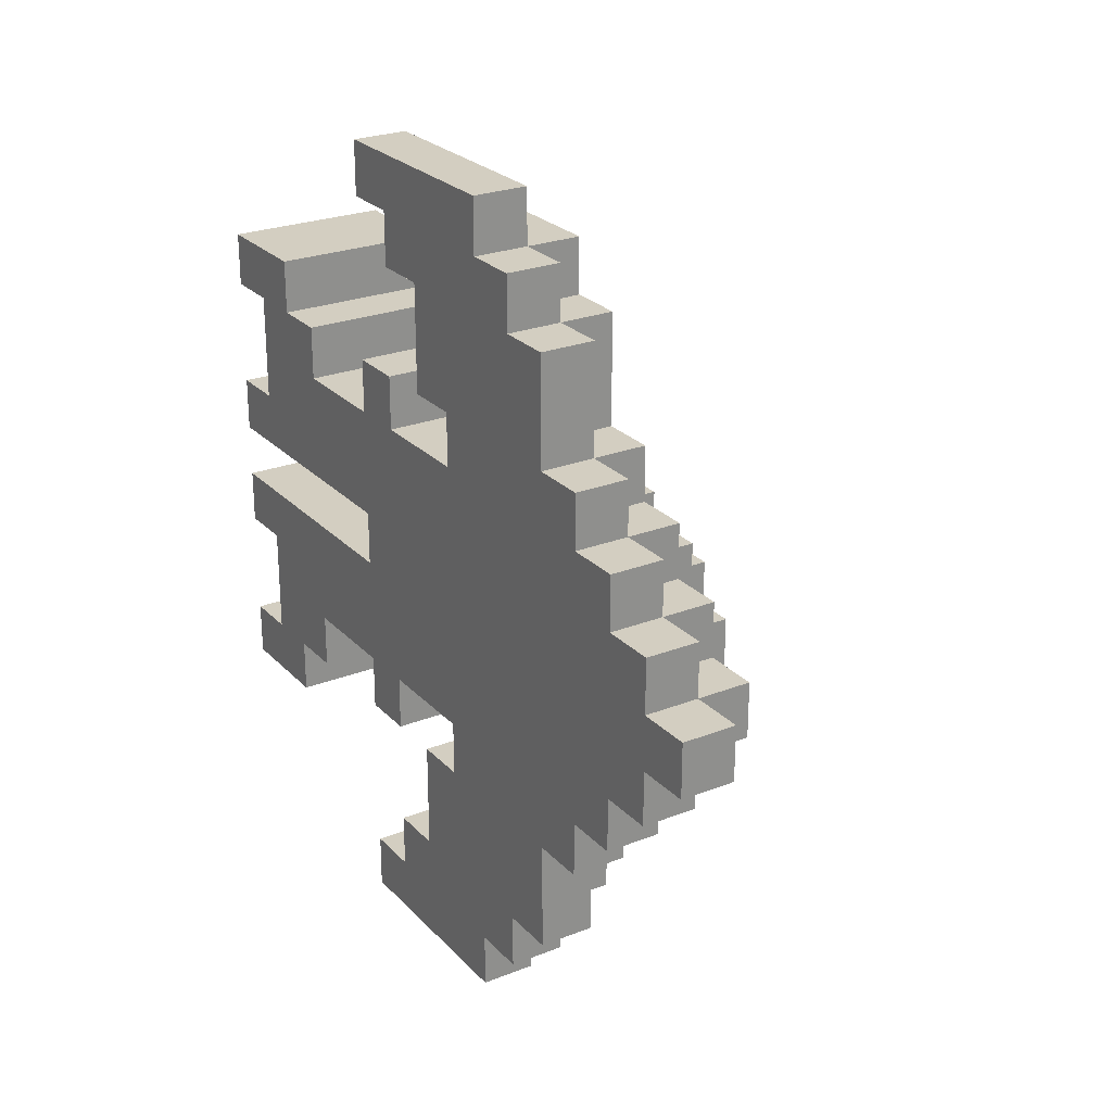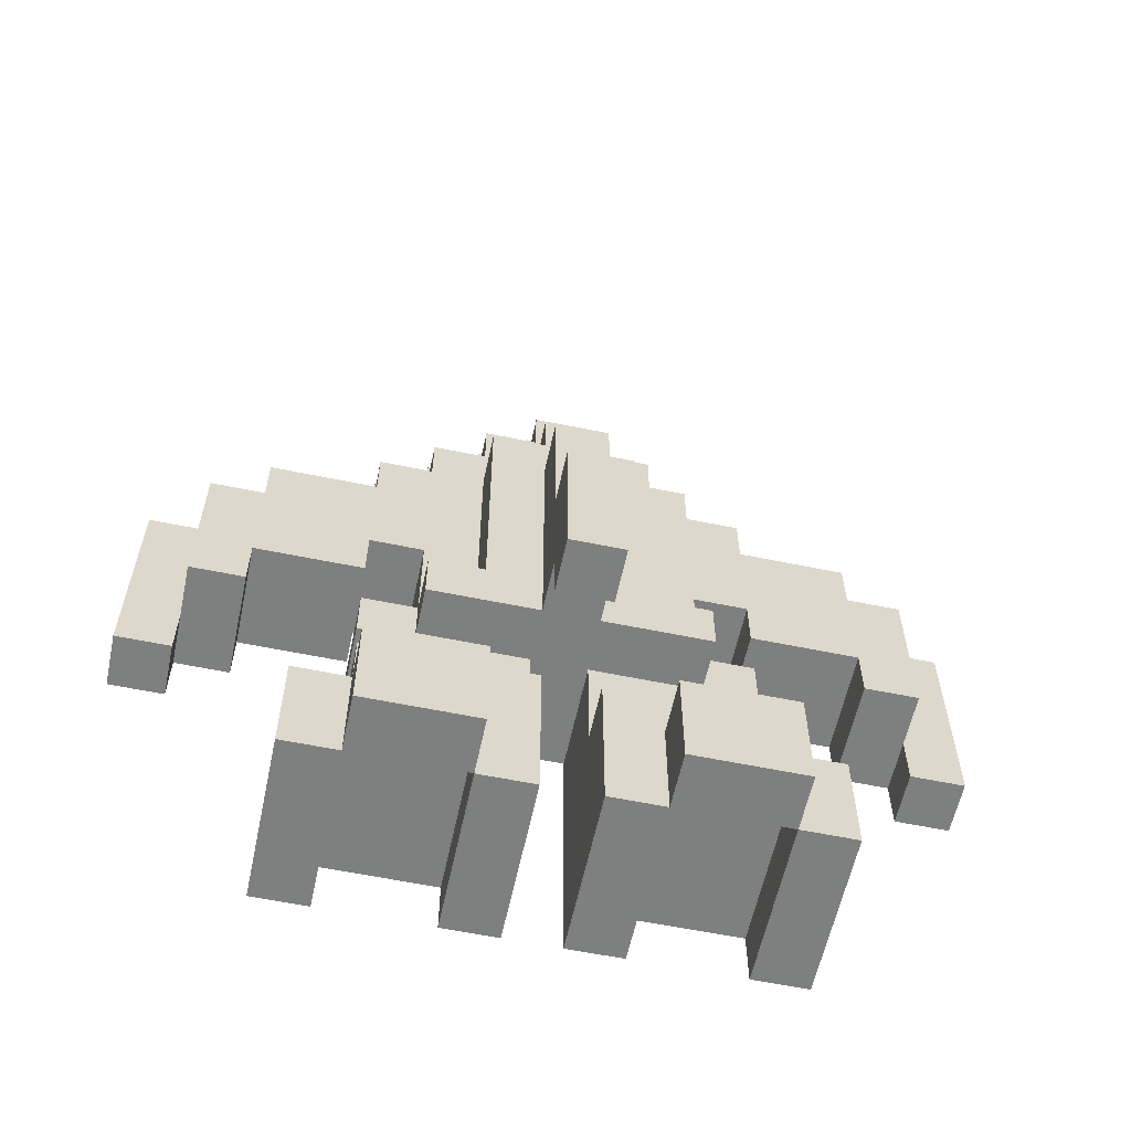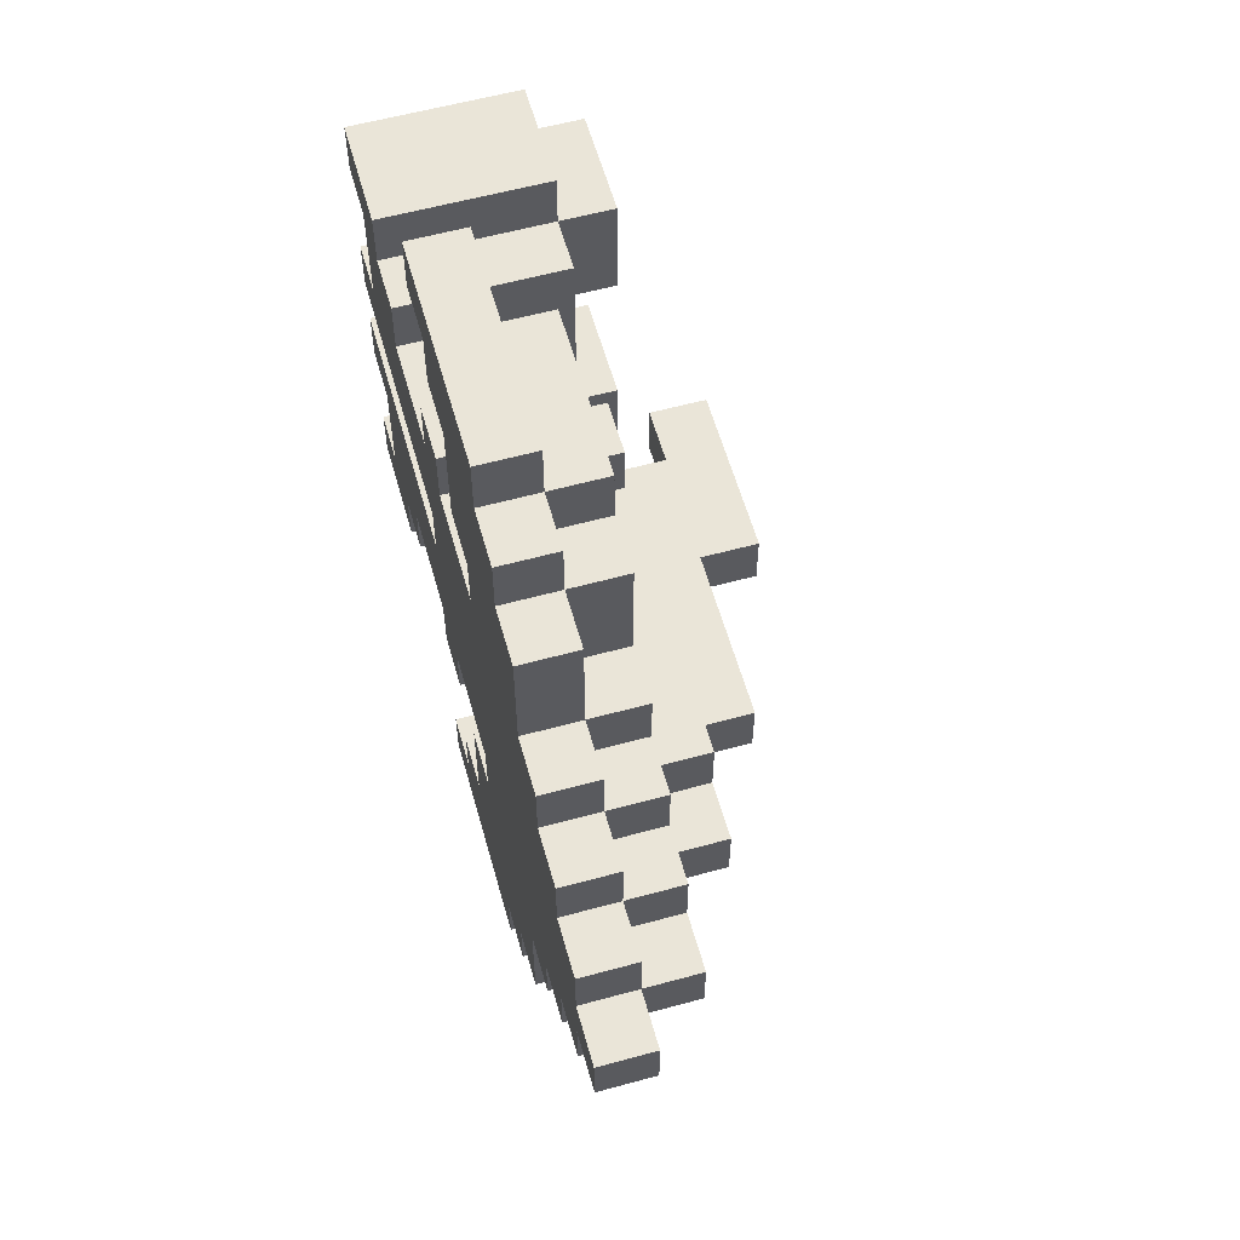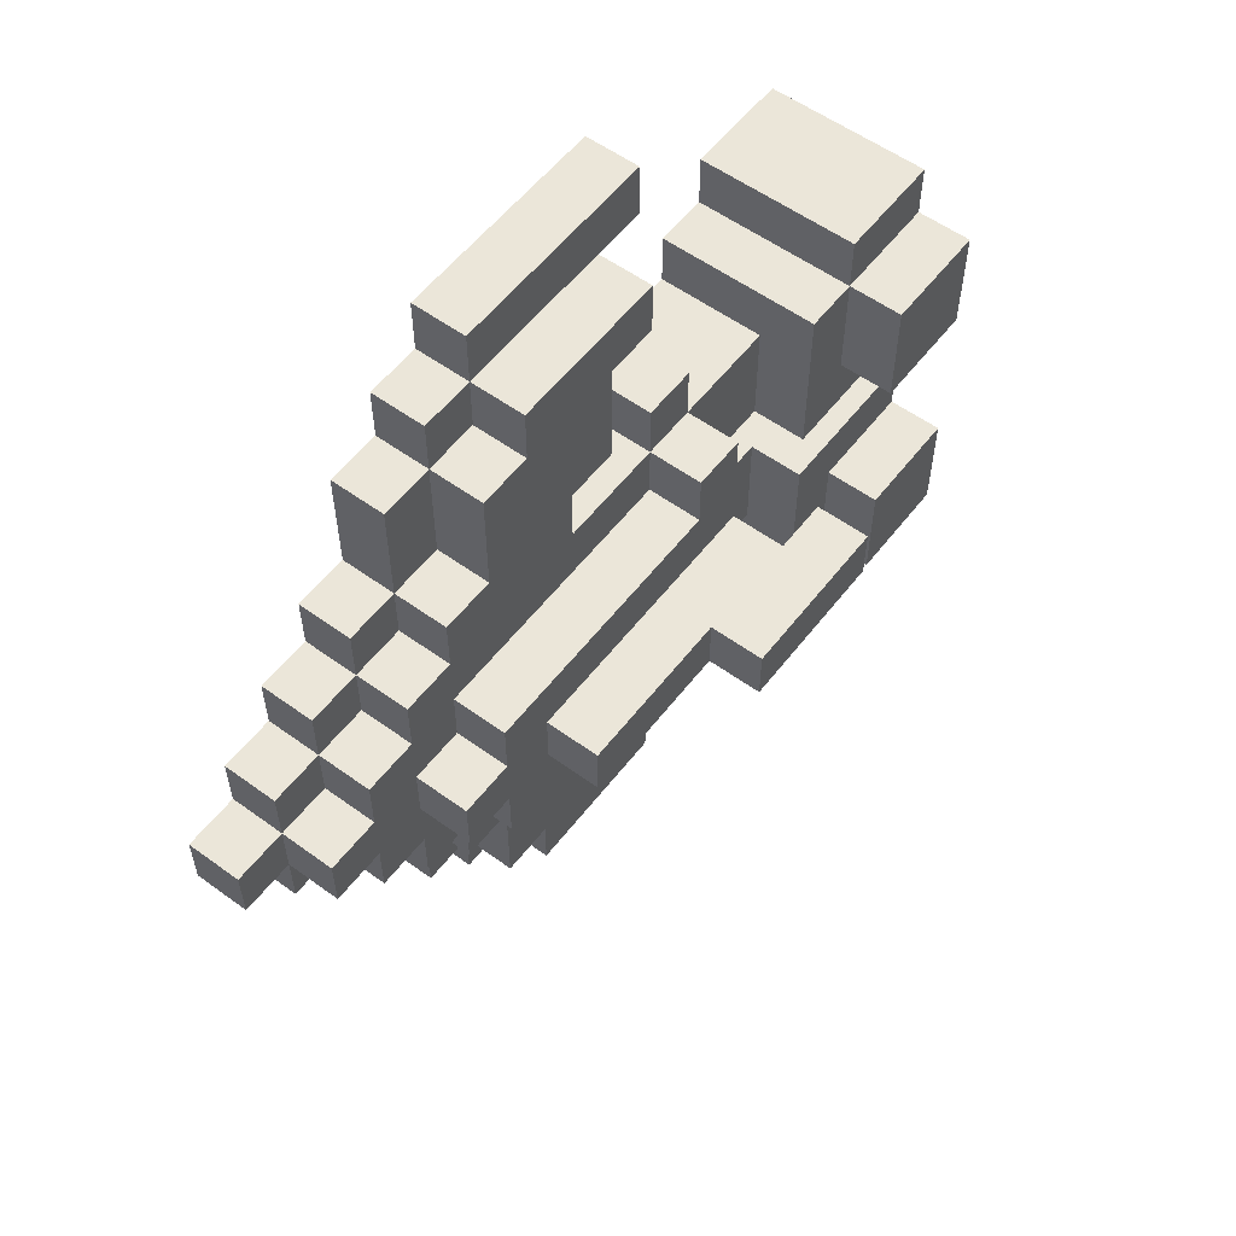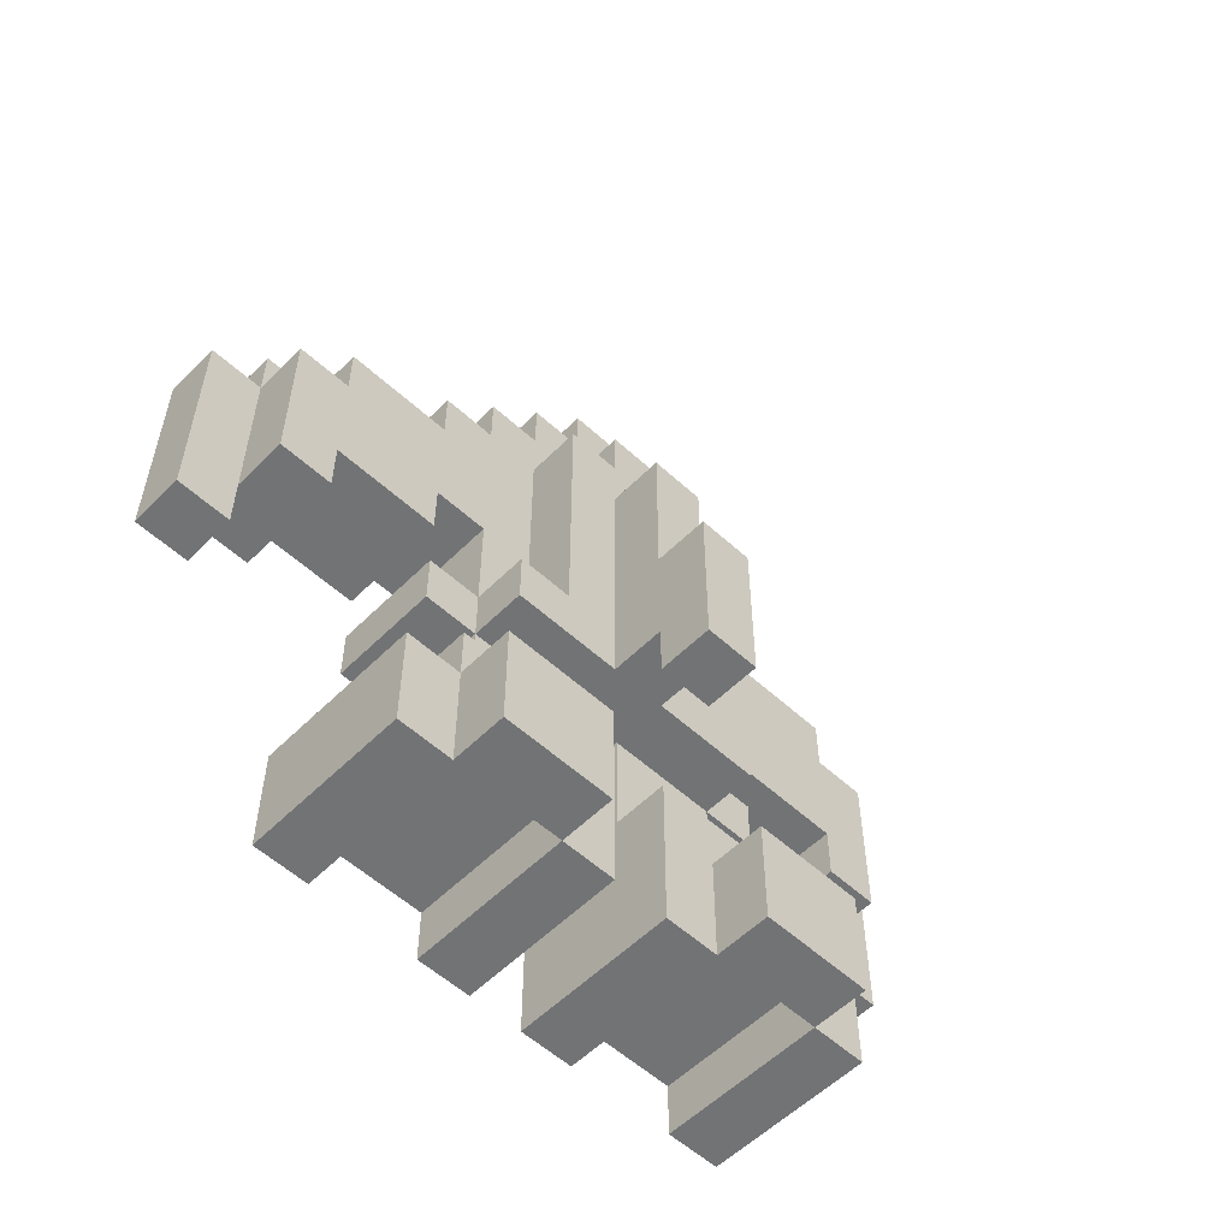
<metadata>
{"format":"obj","ext":"obj","renderer":"f3d","projection":"perspective","resolution":1024,"background":"white","views":[{"elev":25.2,"azim":147.6,"up":"+Z"},{"elev":-59.6,"azim":-102.0,"up":"+Y"},{"elev":59.0,"azim":164.3,"up":"+Z"},{"elev":56.5,"azim":-142.8,"up":"+Z"},{"elev":-55.7,"azim":-133.9,"up":"+Y"}]}
</metadata>
<code>
o SpaceShip.Merged_Plane-tex.002
v 0.05 1.35 0.05
v 0.05 1.25 -0.05
v 0.05 1.25 0.05
v 0.05 1.15 -0.05
v 0.05 1.35 -0.05
v 0.05 1.15 -0.15
v 0.05 1.15 0.05
v 0.05 1.05 -0.15
v 0.05 1.25 -0.15
v 0.05 1.25 0.15
v 0.05 1.05 -0.25
v 0.05 1.05 -0.05
v 0.05 1.15 0.15
v 0.05 0.95 -0.35
v 0.05 1.15 -0.25
v 0.05 1.05 0.05
v 0.05 1.05 -0.35
v 0.05 0.75 -0.25
v 0.05 1.05 0.15
v 0.05 0.75 -0.35
v 0.05 0.55 -0.15
v 0.05 1.15 0.25
v 0.05 0.85 -0.55
v 0.05 0.55 -0.25
v 0.05 1.05 0.25
v 0.05 0.65 -0.55
v 0.05 0.95 -0.55
v 0.05 0.75 0.25
v 0.05 0.85 -0.65
v 0.05 0.65 -0.35
v 0.05 0.55 0.15
v 0.05 0.95 0.35
v 0.05 0.55 -0.65
v 0.05 0.55 0.25
v 0.05 1.05 0.35
v 0.05 0.75 0.35
v 0.05 0.55 -0.55
v 0.05 0.85 0.55
v 0.05 0.95 0.55
v 0.05 0.65 0.55
v 0.05 0.65 0.35
v 0.05 0.85 0.65
v 0.05 0.55 0.65
v 0.05 0.55 0.55
v 0.05 0.45 -0.35
v 0.05 0.45 -0.25
v 0.05 0.55 -0.35
v 0.05 0.55 0.35
v 0.05 0.45 0.25
v 0.05 0.45 0.35
v 0.05 0.45 -0.05
v 0.05 0.25 -0.25
v 0.05 0.25 -0.05
v 0.05 0.25 0.05
v 0.05 0.25 0.25
v 0.05 0.45 0.05
v -0.05 1.15 0.05
v -0.05 1.05 -0.05
v -0.05 1.05 0.05
v -0.05 0.95 -0.05
v -0.05 1.15 -0.05
v -0.05 1.05 -0.15
v -0.05 0.95 0.05
v -0.05 0.55 -0.15
v -0.05 1.05 0.15
v -0.05 0.45 -0.05
v -0.05 0.55 0.15
v -0.05 0.45 -0.25
v -0.05 0.45 0.05
v -0.05 0.55 -0.25
v -0.05 0.45 0.25
v -0.05 0.55 0.25
v -0.05 0.25 -0.05
v -0.05 0.15 -0.15
v -0.05 -0.05 -0.05
v -0.05 -0.05 -0.15
v -0.05 0.25 -0.35
v -0.05 0.15 -0.35
v -0.05 0.25 0.35
v -0.05 0.15 0.15
v -0.05 0.15 0.35
v -0.05 0.25 0.05
v -0.05 -0.05 0.05
v -0.05 -0.05 0.15
v -0.05 -0.05 -0.45
v -0.05 -0.05 -0.35
v -0.05 0.15 -0.45
v -0.05 0.15 0.45
v -0.05 -0.05 0.35
v -0.05 -0.05 0.45
v 0.15 1.45 0.05
v 0.15 1.35 -0.05
v 0.15 1.35 0.05
v 0.15 1.45 -0.05
v 0.15 1.25 -0.15
v 0.15 1.25 -0.05
v 0.15 1.35 -0.15
v 0.15 1.35 0.15
v 0.15 1.25 0.05
v 0.15 1.25 0.15
v 0.15 1.15 -0.25
v 0.15 1.15 -0.15
v 0.15 1.25 -0.25
v 0.15 1.25 0.25
v 0.15 1.15 0.15
v 0.15 1.15 0.25
v 0.15 1.05 -0.35
v 0.15 1.05 -0.25
v 0.15 1.15 -0.35
v 0.15 1.15 0.35
v 0.15 1.05 0.25
v 0.15 1.05 0.35
v 0.15 0.95 -0.55
v 0.15 0.95 -0.35
v 0.15 1.05 -0.55
v 0.15 1.05 0.55
v 0.15 0.95 0.35
v 0.15 0.95 0.55
v 0.15 0.85 -0.65
v 0.15 0.85 -0.55
v 0.15 0.95 -0.65
v 0.15 0.95 0.65
v 0.15 0.85 0.55
v 0.15 0.85 0.65
v 0.15 0.55 -0.65
v 0.15 0.85 -0.75
v 0.15 0.45 -0.75
v 0.15 0.45 -0.65
v 0.15 0.85 0.75
v 0.15 0.55 0.65
v 0.15 0.45 0.75
v 0.15 0.45 0.65
v -0.15 0.95 0.05
v -0.15 0.65 -0.05
v -0.15 0.65 0.05
v -0.15 0.95 -0.05
v -0.15 0.15 -0.15
v -0.15 -0.05 -0.35
v -0.15 -0.05 -0.15
v -0.15 0.15 -0.35
v -0.15 0.15 0.35
v -0.15 -0.05 0.15
v -0.15 -0.05 0.35
v -0.15 0.15 0.15
v -0.25 0.65 0.05
v -0.25 0.35 -0.05
v -0.25 0.35 0.05
v -0.25 0.65 -0.05
v 0.25 1.45 0.05
v 0.25 1.35 -0.05
v 0.25 1.35 0.05
v 0.25 1.25 -0.15
v 0.25 1.45 -0.05
v 0.25 1.35 -0.15
v 0.25 1.25 0.15
v 0.25 1.15 -0.25
v 0.25 1.35 0.15
v 0.25 1.25 -0.25
v 0.25 1.15 0.25
v 0.25 0.75 -0.25
v 0.25 1.25 0.25
v 0.25 1.05 -0.35
v 0.25 0.75 0.25
v 0.25 0.75 -0.35
v 0.25 1.15 -0.35
v 0.25 0.45 -0.05
v 0.25 1.05 0.35
v 0.25 0.95 -0.55
v 0.25 0.55 -0.25
v 0.25 0.45 0.05
v 0.25 1.15 0.35
v 0.25 0.75 0.35
v 0.25 0.85 -0.65
v 0.25 1.05 -0.55
v 0.25 0.45 -0.25
v 0.25 0.55 0.25
v 0.25 0.95 0.55
v 0.25 0.65 -0.55
v 0.25 0.95 -0.65
v 0.25 0.25 -0.25
v 0.25 0.45 -0.35
v 0.25 0.45 0.25
v 0.25 1.05 0.55
v 0.25 0.65 0.55
v 0.25 0.55 -0.65
v 0.25 0.65 -0.35
v 0.25 0.05 -0.15
v 0.25 0.55 -0.35
v 0.25 0.25 0.25
v 0.25 0.55 0.35
v 0.25 0.65 0.35
v 0.25 0.85 0.65
v 0.25 0.85 -0.75
v 0.25 0.55 -0.55
v 0.25 0.15 -0.35
v 0.25 -0.05 -0.05
v 0.25 0.05 0.15
v 0.25 0.45 0.35
v 0.25 0.95 0.65
v 0.25 0.85 0.75
v 0.25 0.45 -0.75
v 0.25 0.05 -0.35
v 0.25 0.25 -0.35
v 0.25 -0.05 -0.15
v 0.25 -0.05 0.05
v 0.25 0.15 0.35
v 0.25 0.55 0.65
v 0.25 0.45 -0.65
v 0.25 0.15 -0.45
v 0.25 -0.05 0.15
v 0.25 0.25 0.35
v 0.25 0.05 0.35
v 0.25 0.55 0.55
v 0.25 0.45 0.75
v 0.25 -0.05 -0.45
v 0.25 0.15 0.45
v 0.25 0.45 0.65
v 0.25 -0.05 -0.35
v 0.25 -0.05 0.45
v 0.25 -0.05 0.35
v -0.05 0.05 0.35
v -0.05 0.05 0.15
v -0.05 0.05 -0.15
v -0.05 0.05 -0.35
v -0.15 0.45 0.05
v -0.15 0.35 -0.05
v -0.15 0.35 0.05
v -0.15 0.45 -0.05
f 1 2 3
f 3 2 4
f 1 5 2
f 2 6 4
f 3 4 7
f 4 6 8
f 2 9 6
f 10 3 7
f 6 11 8
f 4 8 12
f 10 7 13
f 8 11 14
f 6 15 11
f 13 7 16
f 11 17 14
f 8 14 18
f 13 16 19
f 14 20 18
f 8 18 21
f 22 13 19
f 14 23 20
f 18 24 21
f 22 19 25
f 20 23 26
f 14 27 23
f 28 25 19
f 26 23 29
f 20 26 30
f 31 28 19
f 28 32 25
f 33 26 29
f 28 31 34
f 32 35 25
f 32 28 36
f 26 33 37
f 36 38 32
f 38 39 32
f 38 36 40
f 36 41 40
f 42 38 40
f 42 40 43
f 40 44 43
f 24 45 46
f 24 47 45
f 48 49 50
f 48 34 49
f 51 52 53
f 51 46 52
f 49 54 55
f 49 56 54
f 57 58 59
f 59 58 60
f 57 61 58
f 60 58 62
f 59 60 63
f 64 60 62
f 65 59 63
f 60 64 66
f 65 63 67
f 64 68 66
f 67 63 69
f 64 70 68
f 71 67 69
f 71 72 67
f 73 74 75
f 74 76 75
f 73 77 74
f 77 78 74
f 79 80 81
f 79 82 80
f 80 82 83
f 80 83 84
f 78 85 86
f 78 87 85
f 88 89 90
f 88 81 89
f 91 92 93
f 91 94 92
f 92 95 96
f 92 97 95
f 98 99 100
f 98 93 99
f 95 101 102
f 95 103 101
f 104 105 106
f 104 100 105
f 101 107 108
f 101 109 107
f 110 111 112
f 110 106 111
f 107 113 114
f 107 115 113
f 116 117 118
f 116 112 117
f 113 119 120
f 113 121 119
f 122 123 124
f 122 118 123
f 125 119 126
f 127 125 126
f 125 127 128
f 129 130 131
f 130 132 131
f 129 124 130
f 133 134 135
f 133 136 134
f 137 138 139
f 137 140 138
f 141 142 143
f 141 144 142
f 145 146 147
f 145 148 146
f 150 149 151
f 150 151 152
f 153 149 150
f 154 150 152
f 151 155 152
f 152 155 156
f 157 155 151
f 158 152 156
f 155 159 156
f 156 159 160
f 161 159 155
f 162 156 160
f 160 159 163
f 164 162 160
f 165 156 162
f 163 166 160
f 167 163 159
f 168 162 164
f 160 166 169
f 163 170 166
f 171 167 159
f 163 167 172
f 173 168 164
f 174 162 168
f 175 169 166
f 163 176 170
f 177 172 167
f 173 164 178
f 179 168 173
f 175 166 180
f 181 169 175
f 170 176 182
f 183 177 167
f 172 177 184
f 173 178 185
f 178 164 186
f 180 166 187
f 188 169 181
f 182 189 170
f 176 190 182
f 191 172 184
f 192 184 177
f 173 185 193
f 185 178 194
f 195 180 187
f 166 196 187
f 189 197 170
f 182 190 198
f 199 192 177
f 192 200 184
f 185 201 193
f 202 195 187
f 203 180 195
f 204 187 196
f 170 197 205
f 206 197 189
f 184 200 207
f 201 185 208
f 195 202 209
f 205 197 210
f 211 206 189
f 197 206 212
f 213 184 207
f 207 200 214
f 202 215 209
f 206 216 212
f 217 207 214
f 215 202 218
f 212 216 219
f 220 212 219
f 84 221 89
f 222 221 84
f 86 223 76
f 224 223 86
f 226 225 227
f 228 225 226
f 222 212 221
f 197 212 222
f 224 187 223
f 202 187 224
f 89 219 90
f 220 219 89
f 83 210 84
f 205 210 83
f 76 196 75
f 204 196 76
f 85 218 86
f 215 218 85
f 138 76 139
f 86 76 138
f 142 89 143
f 84 89 142
f 146 227 147
f 226 227 146
f 132 214 131
f 217 214 132
f 49 198 50
f 182 198 49
f 51 170 56
f 51 56 66
f 166 170 51
f 68 51 66
f 66 56 69
f 46 51 68
f 66 69 228
f 56 49 69
f 228 69 225
f 69 49 71
f 45 175 46
f 181 175 45
f 127 208 128
f 201 208 127
f 207 130 213
f 130 44 213
f 44 130 43
f 125 194 37
f 33 125 37
f 185 194 125
f 41 184 40
f 191 184 41
f 26 186 30
f 178 186 26
f 28 172 36
f 163 172 28
f 20 160 18
f 164 160 20
f 216 81 88
f 216 206 81
f 195 87 78
f 195 209 87
f 74 140 137
f 74 78 140
f 81 144 141
f 81 80 144
f 211 55 79
f 55 82 79
f 211 189 55
f 55 54 82
f 52 180 203
f 77 52 203
f 73 52 77
f 73 53 52
f 190 34 48
f 190 176 34
f 169 47 24
f 169 188 47
f 21 70 64
f 21 24 70
f 34 67 72
f 34 31 67
f 135 148 145
f 135 134 148
f 200 124 129
f 200 192 124
f 173 126 119
f 173 193 126
f 120 29 23
f 120 119 29
f 124 38 42
f 124 123 38
f 199 118 122
f 199 177 118
f 168 121 113
f 168 179 121
f 114 27 14
f 114 113 27
f 118 32 39
f 118 117 32
f 63 136 133
f 63 60 136
f 183 112 116
f 183 167 112
f 162 115 107
f 162 174 115
f 108 17 11
f 108 107 17
f 112 25 35
f 112 111 25
f 12 62 58
f 12 8 62
f 19 59 65
f 19 16 59
f 171 106 110
f 171 159 106
f 156 109 101
f 156 165 109
f 102 15 6
f 102 101 15
f 106 13 22
f 106 105 13
f 7 61 57
f 7 4 61
f 161 100 104
f 161 155 100
f 152 103 95
f 152 158 103
f 96 9 2
f 96 95 9
f 100 3 10
f 100 99 3
f 157 93 98
f 157 151 93
f 150 97 92
f 150 154 97
f 93 5 1
f 93 92 5
f 149 94 91
f 149 153 94
f 151 91 93
f 151 149 91
f 99 1 3
f 99 93 1
f 16 57 59
f 16 7 57
f 69 135 225
f 225 135 145
f 69 63 135
f 147 225 145
f 63 133 135
f 147 227 225
f 196 53 75
f 53 73 75
f 196 166 53
f 166 51 53
f 210 222 84
f 210 197 222
f 155 98 100
f 155 157 98
f 105 10 13
f 105 100 10
f 31 65 67
f 31 19 65
f 76 137 139
f 76 74 137
f 189 49 55
f 189 182 49
f 176 28 34
f 176 163 28
f 159 104 106
f 159 161 104
f 111 22 25
f 111 106 22
f 49 72 71
f 49 34 72
f 218 224 86
f 218 202 224
f 186 20 30
f 186 164 20
f 206 79 81
f 206 211 79
f 198 48 50
f 198 190 48
f 167 110 112
f 167 171 110
f 117 35 32
f 117 112 35
f 89 141 143
f 89 81 141
f 219 88 90
f 219 216 88
f 177 116 118
f 177 183 116
f 123 39 38
f 123 118 39
f 194 26 37
f 194 178 26
f 192 122 124
f 192 199 122
f 130 42 43
f 130 124 42
f 208 125 128
f 208 185 125
f 214 129 131
f 214 200 129
f 223 204 76
f 187 204 223
f 97 152 95
f 154 152 97
f 9 102 6
f 95 102 9
f 62 21 64
f 8 21 62
f 94 150 92
f 153 150 94
f 5 96 2
f 92 96 5
f 61 12 58
f 4 12 61
f 134 66 228
f 134 228 148
f 60 66 134
f 228 146 148
f 136 60 134
f 226 146 228
f 54 205 83
f 82 54 83
f 170 205 54
f 56 170 54
f 46 180 52
f 175 180 46
f 18 169 24
f 160 169 18
f 103 156 101
f 158 156 103
f 15 108 11
f 101 108 15
f 70 46 68
f 24 46 70
f 144 84 142
f 80 84 144
f 77 195 78
f 203 195 77
f 47 181 45
f 188 181 47
f 109 162 107
f 165 162 109
f 17 114 14
f 107 114 17
f 140 86 138
f 78 86 140
f 87 215 85
f 209 215 87
f 115 168 113
f 174 168 115
f 27 120 23
f 113 120 27
f 221 220 89
f 212 220 221
f 36 191 41
f 172 191 36
f 121 173 119
f 179 173 121
f 29 125 33
f 119 125 29
f 40 213 44
f 184 213 40
f 126 201 127
f 193 201 126
f 130 217 132
f 207 217 130

</code>
